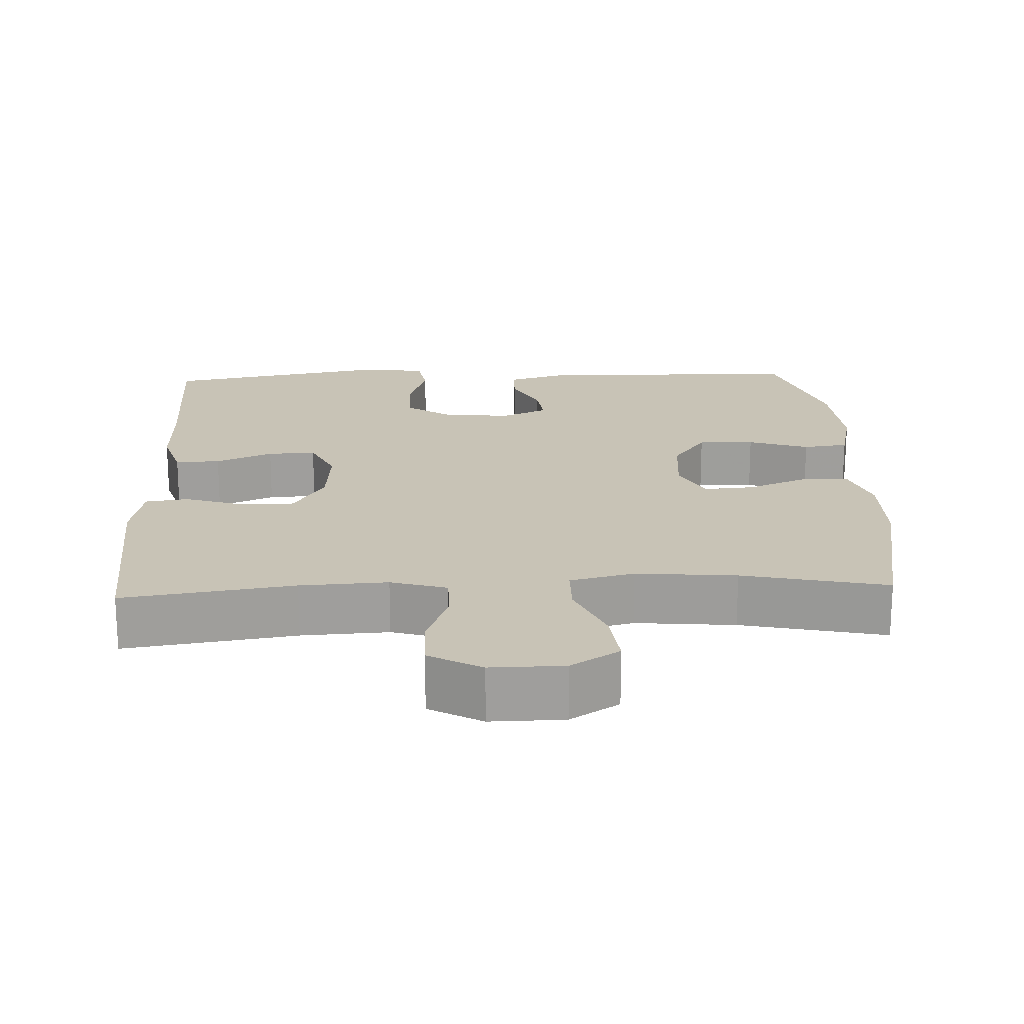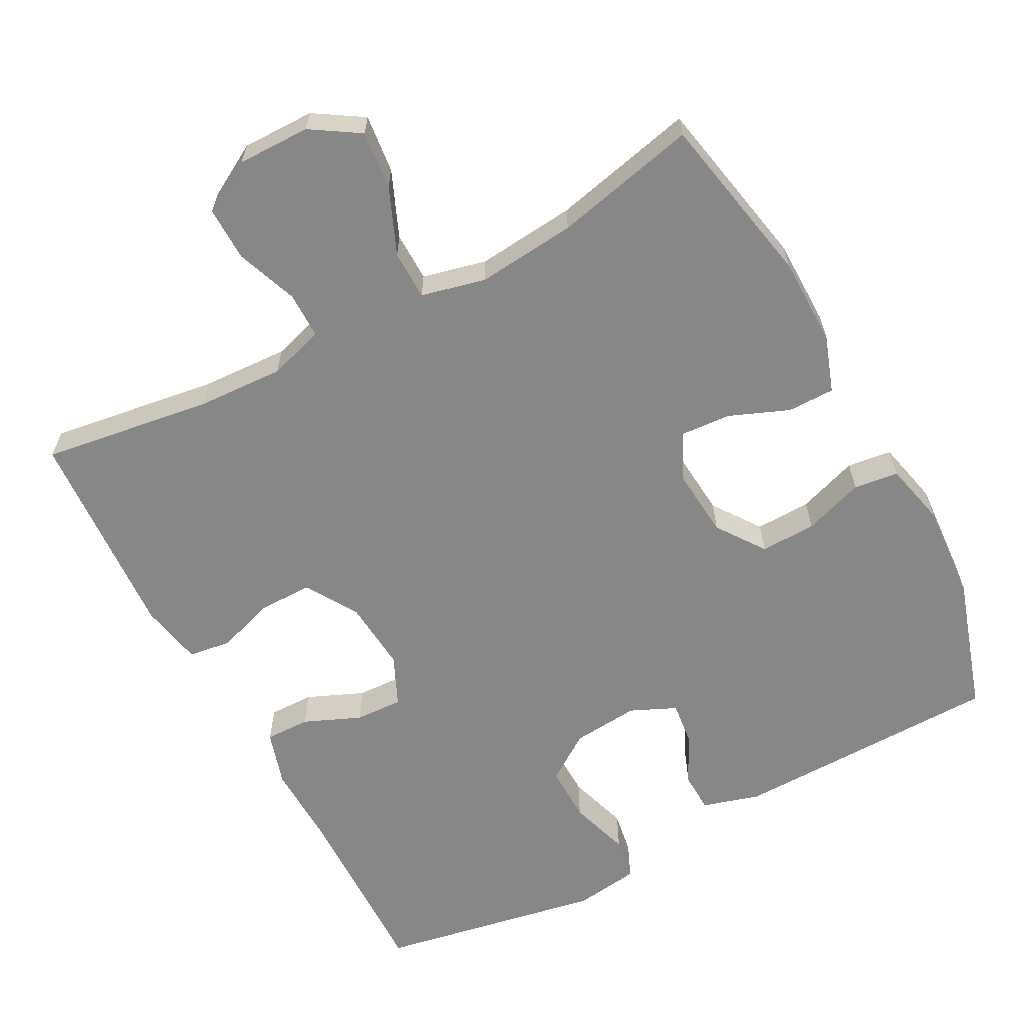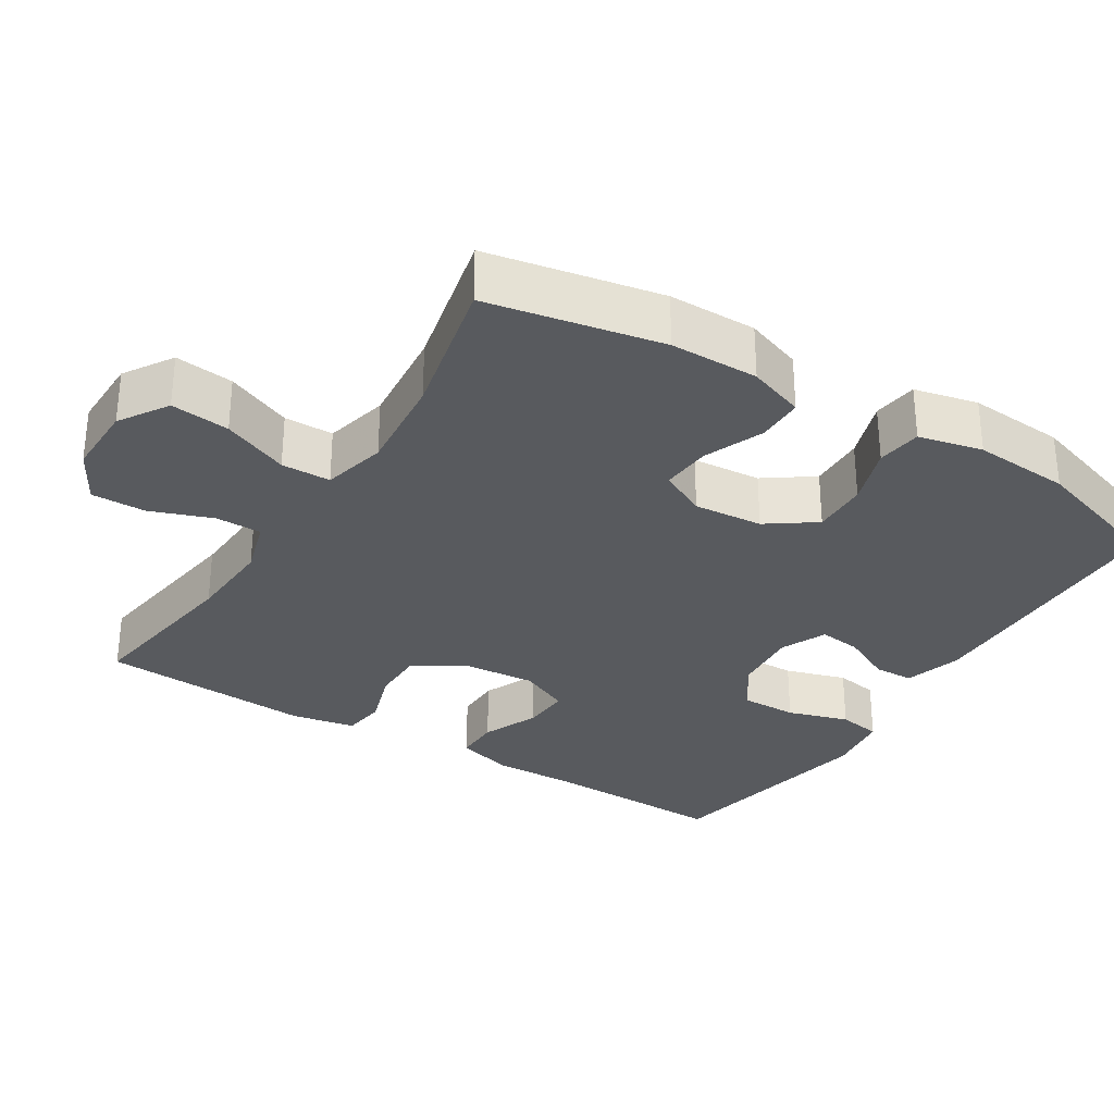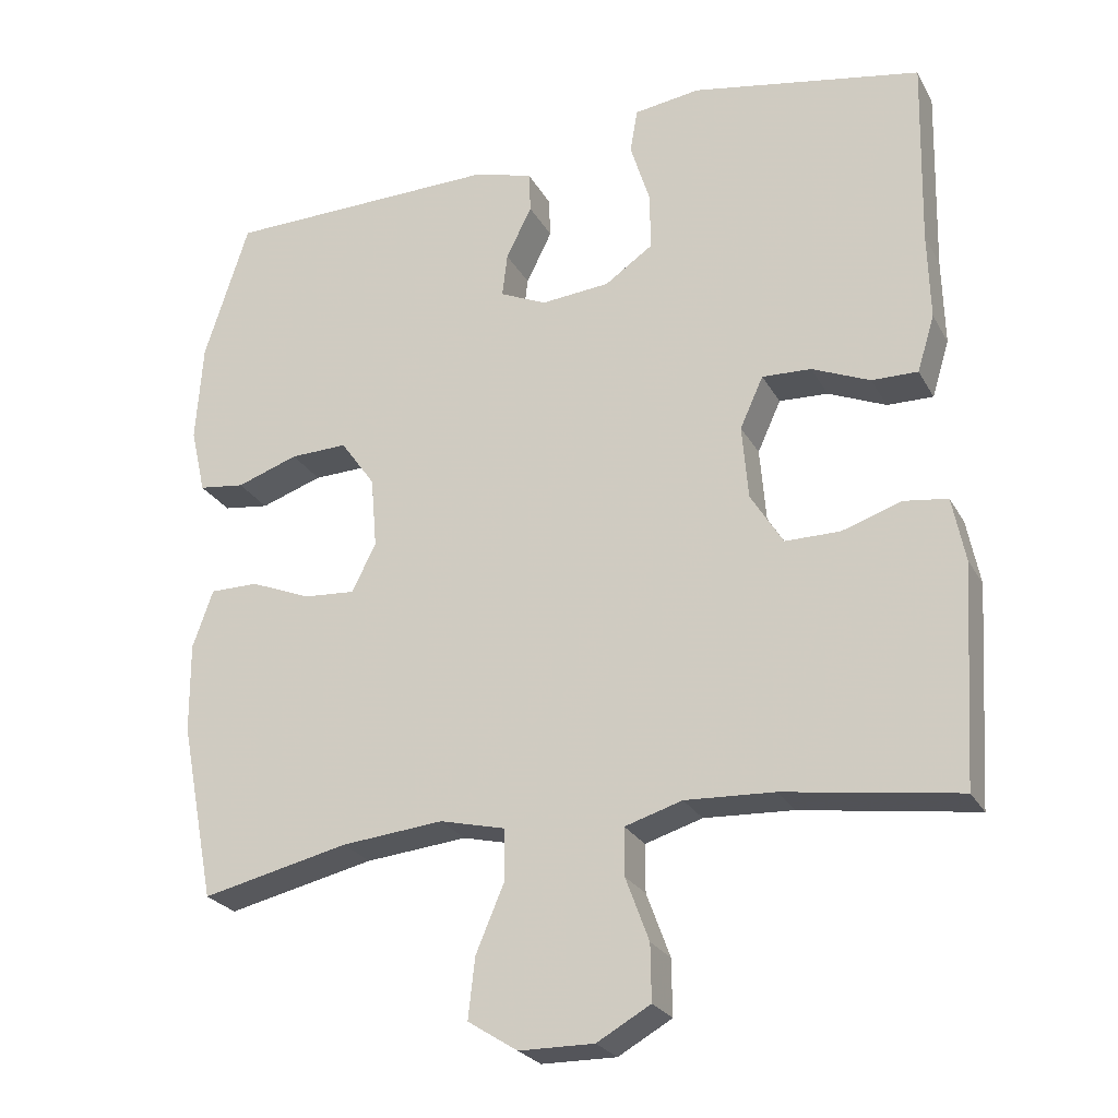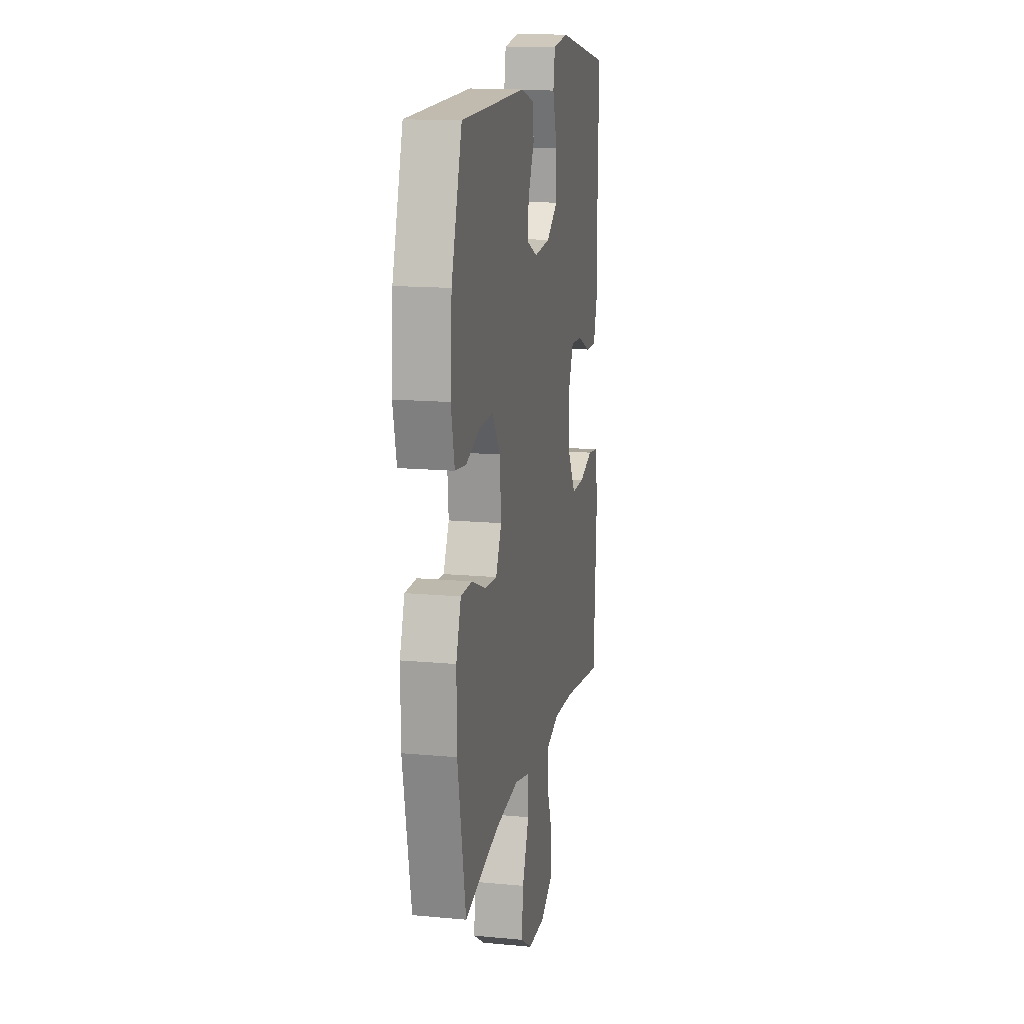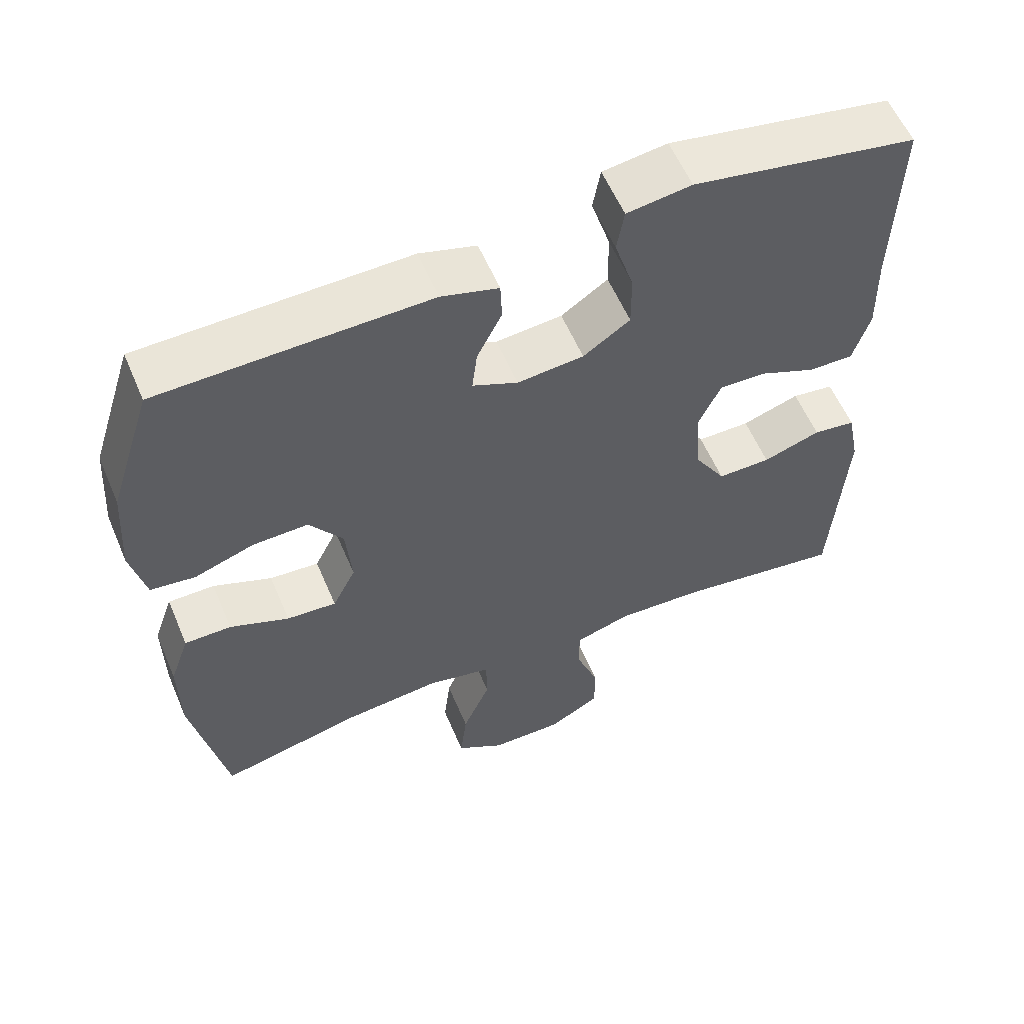
<metadata>
{"format":"obj","ext":"obj","renderer":"f3d","projection":"perspective","resolution":1024,"background":"white","views":[{"elev":19.4,"azim":177.4,"up":"+Y"},{"elev":-62.5,"azim":-151.8,"up":"+Y"},{"elev":-30.9,"azim":-122.0,"up":"+Y"},{"elev":-25.1,"azim":22.9,"up":"+Z"},{"elev":15.0,"azim":-78.8,"up":"+Z"},{"elev":58.1,"azim":-23.0,"up":"+Z"}]}
</metadata>
<code>
v -0.5 0.07 -0.5
v -0.546 0.07 -0.264
v -0.547 0.07 -0.144
v -0.52 0.07 -0.067
v -0.456 0.07 -0.067
v -0.375 0.07 -0.1
v -0.307 0.07 -0.105
v -0.275 0.07 -0.041
v -0.283 0.07 0.053
v -0.329 0.07 0.118
v -0.405 0.07 0.116
v -0.487 0.07 0.088
v -0.548 0.07 0.096
v -0.568 0.07 0.183
v -0.559 0.07 0.315
v -0.5 0.07 0.5
v -0.133 0.07 0.506
v -0.055 0.07 0.483
v -0.053 0.07 0.429
v -0.087 0.07 0.36
v -0.094 0.07 0.302
v -0.032 0.07 0.274
v 0.059 0.07 0.282
v 0.123 0.07 0.326
v 0.122 0.07 0.403
v 0.096 0.07 0.486
v 0.106 0.07 0.545
v 0.194 0.07 0.557
v 0.5 0.07 0.5
v 0.494 0.07 0.249
v 0.497 0.07 0.132
v 0.474 0.07 0.057
v 0.413 0.07 0.058
v 0.336 0.07 0.091
v 0.271 0.07 0.094
v 0.24 0.07 0.026
v 0.248 0.07 -0.072
v 0.291 0.07 -0.142
v 0.364 0.07 -0.142
v 0.443 0.07 -0.116
v 0.501 0.07 -0.124
v 0.518 0.07 -0.21
v 0.5 0.07 -0.5
v 0.269 0.07 -0.466
v 0.151 0.07 -0.46
v 0.075 0.07 -0.483
v 0.075 0.07 -0.546
v 0.106 0.07 -0.63
v 0.107 0.07 -0.704
v 0.036 0.07 -0.744
v -0.063 0.07 -0.743
v -0.129 0.07 -0.701
v -0.12 0.07 -0.621
v -0.082 0.07 -0.531
v -0.083 0.07 -0.464
v -0.17 0.07 -0.443
v -0.305 0.07 -0.456
v -0.5 0 -0.5
v -0.546 0 -0.264
v -0.547 0 -0.144
v -0.52 0 -0.067
v -0.456 0 -0.067
v -0.375 0 -0.1
v -0.307 0 -0.105
v -0.275 0 -0.041
v -0.283 0 0.053
v -0.329 0 0.118
v -0.405 0 0.116
v -0.487 0 0.088
v -0.548 0 0.096
v -0.568 0 0.183
v -0.559 0 0.315
v -0.5 0 0.5
v -0.133 0 0.506
v -0.055 0 0.483
v -0.053 0 0.429
v -0.087 0 0.36
v -0.094 0 0.302
v -0.032 0 0.274
v 0.059 0 0.282
v 0.123 0 0.326
v 0.122 0 0.403
v 0.096 0 0.486
v 0.106 0 0.545
v 0.194 0 0.557
v 0.5 0 0.5
v 0.494 0 0.249
v 0.497 0 0.132
v 0.474 0 0.057
v 0.413 0 0.058
v 0.336 0 0.091
v 0.271 0 0.094
v 0.24 0 0.026
v 0.248 0 -0.072
v 0.291 0 -0.142
v 0.364 0 -0.142
v 0.443 0 -0.116
v 0.501 0 -0.124
v 0.518 0 -0.21
v 0.5 0 -0.5
v 0.269 0 -0.466
v 0.151 0 -0.46
v 0.075 0 -0.483
v 0.075 0 -0.546
v 0.106 0 -0.63
v 0.107 0 -0.704
v 0.036 0 -0.744
v -0.063 0 -0.743
v -0.129 0 -0.701
v -0.12 0 -0.621
v -0.082 0 -0.531
v -0.083 0 -0.464
v -0.17 0 -0.443
v -0.305 0 -0.456
f 51 52 53 54
f 51 54 55
f 50 51 55
f 47 48 49 50
f 46 47 50 55
f 45 46 55 56
f 41 42 43 44
f 39 40 41 44
f 38 39 44 45
f 37 38 45 56
f 31 32 33 34
f 30 31 34 35
f 29 30 35
f 28 29 35
f 25 26 27 28
f 24 25 28 35
f 23 24 35 36
f 17 18 19 20
f 17 20 21
f 16 17 21
f 15 16 21
f 14 15 21 22
f 11 12 13 14
f 10 11 14 22
f 3 4 5 6
f 3 6 7
f 57 1 2 3
f 57 3 7
f 56 57 7 8
f 37 56 8 9
f 22 23 36 37
f 9 10 22 37
f 111 110 109 108
f 112 111 108
f 112 108 107
f 107 106 105 104
f 112 107 104 103
f 113 112 103 102
f 101 100 99 98
f 101 98 97 96
f 102 101 96 95
f 113 102 95 94
f 91 90 89 88
f 92 91 88 87
f 92 87 86
f 92 86 85
f 85 84 83 82
f 92 85 82 81
f 93 92 81 80
f 77 76 75 74
f 78 77 74
f 78 74 73
f 78 73 72
f 79 78 72 71
f 71 70 69 68
f 79 71 68 67
f 63 62 61 60
f 64 63 60
f 60 59 58 114
f 64 60 114
f 65 64 114 113
f 66 65 113 94
f 94 93 80 79
f 94 79 67 66
f 1 58 59 2
f 2 59 60 3
f 3 60 61 4
f 4 61 62 5
f 5 62 63 6
f 6 63 64 7
f 7 64 65 8
f 8 65 66 9
f 9 66 67 10
f 10 67 68 11
f 11 68 69 12
f 12 69 70 13
f 13 70 71 14
f 14 71 72 15
f 15 72 73 16
f 16 73 74 17
f 17 74 75 18
f 18 75 76 19
f 19 76 77 20
f 20 77 78 21
f 21 78 79 22
f 22 79 80 23
f 23 80 81 24
f 24 81 82 25
f 25 82 83 26
f 26 83 84 27
f 27 84 85 28
f 28 85 86 29
f 29 86 87 30
f 30 87 88 31
f 31 88 89 32
f 32 89 90 33
f 33 90 91 34
f 34 91 92 35
f 35 92 93 36
f 36 93 94 37
f 37 94 95 38
f 38 95 96 39
f 39 96 97 40
f 40 97 98 41
f 41 98 99 42
f 42 99 100 43
f 43 100 101 44
f 44 101 102 45
f 45 102 103 46
f 46 103 104 47
f 47 104 105 48
f 48 105 106 49
f 49 106 107 50
f 50 107 108 51
f 51 108 109 52
f 52 109 110 53
f 53 110 111 54
f 54 111 112 55
f 55 112 113 56
f 56 113 114 57
f 57 114 58 1

</code>
